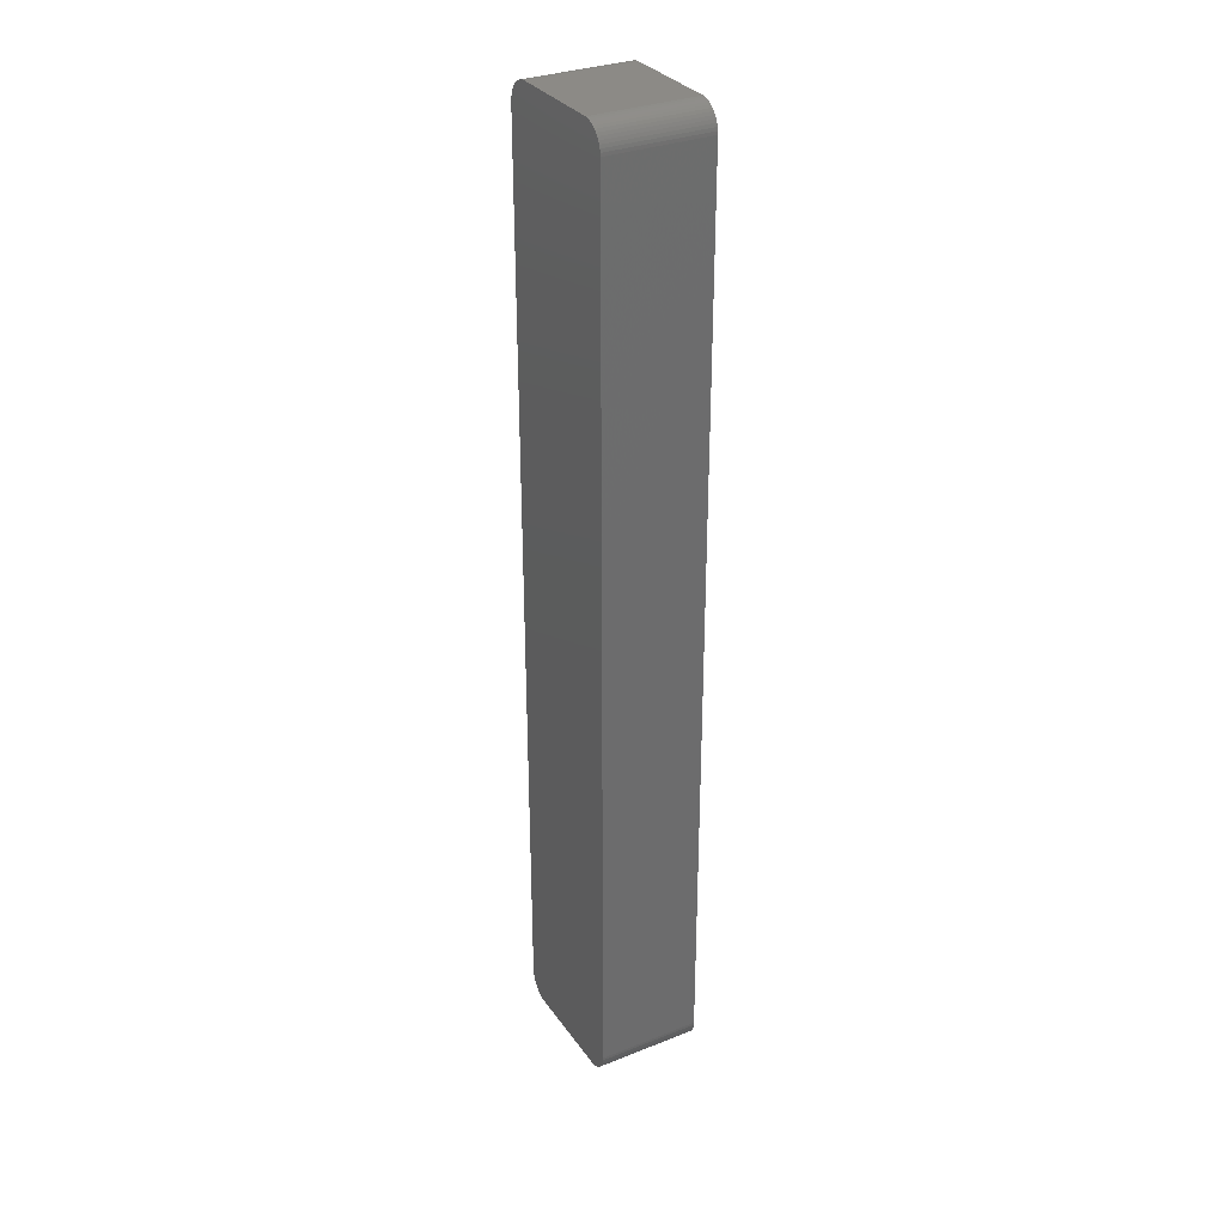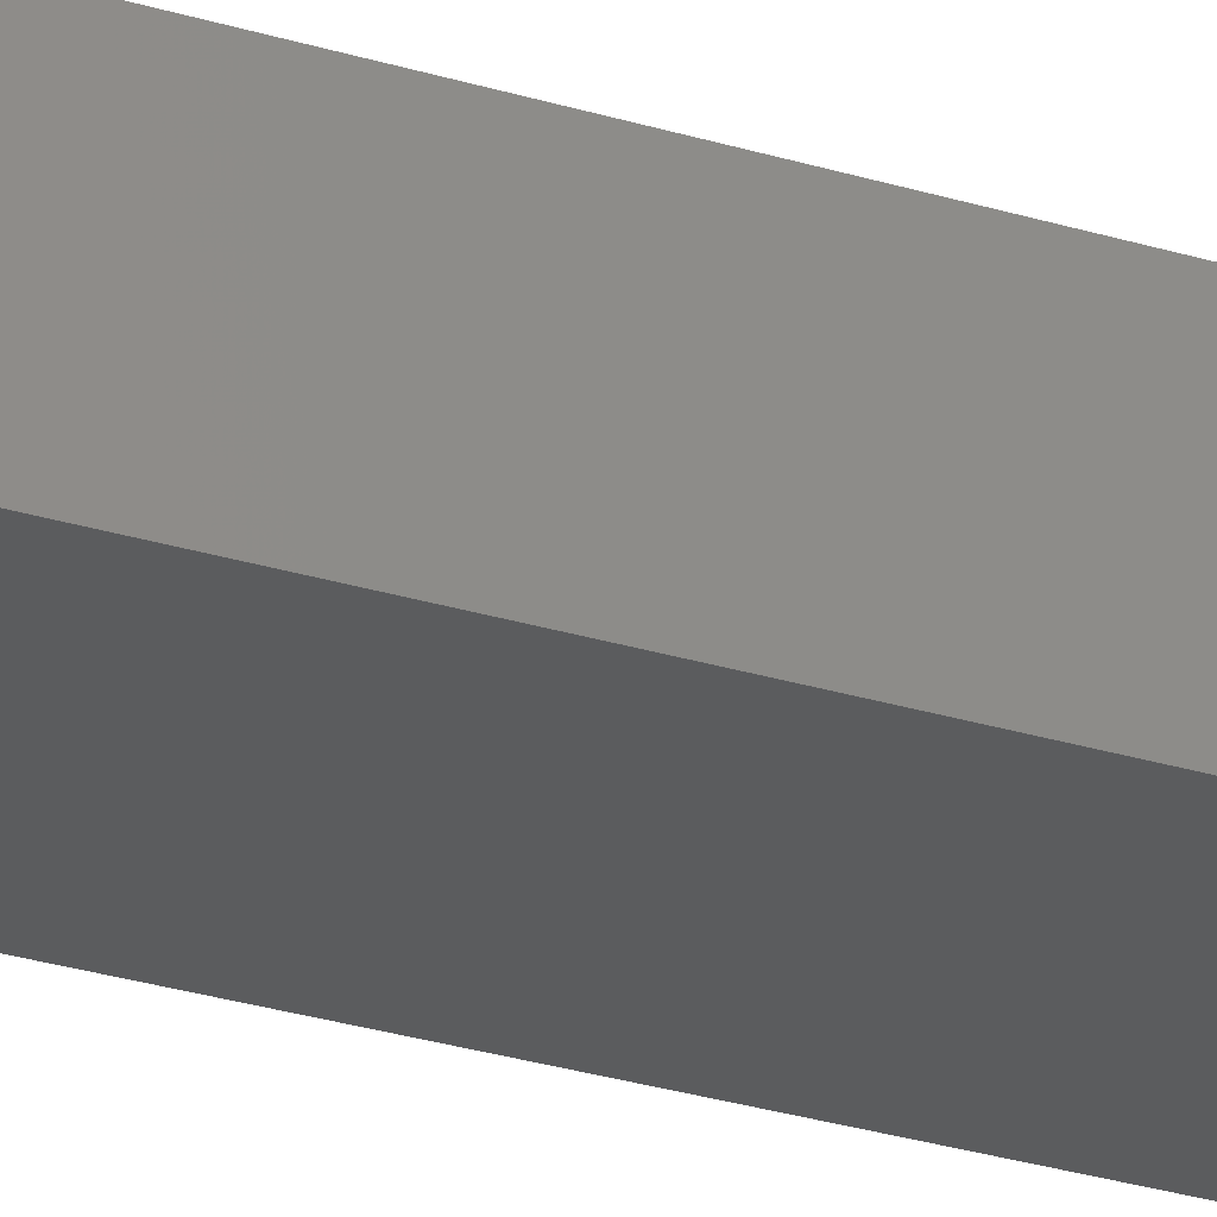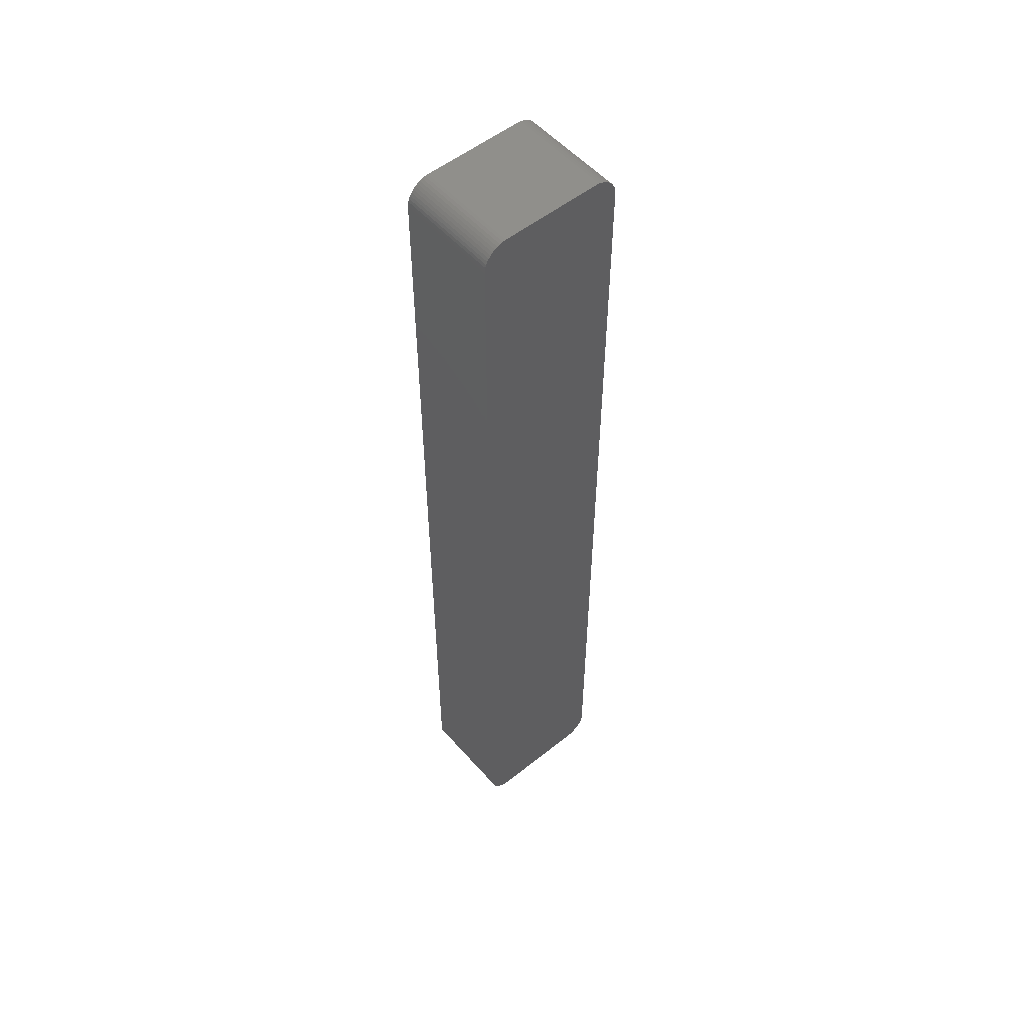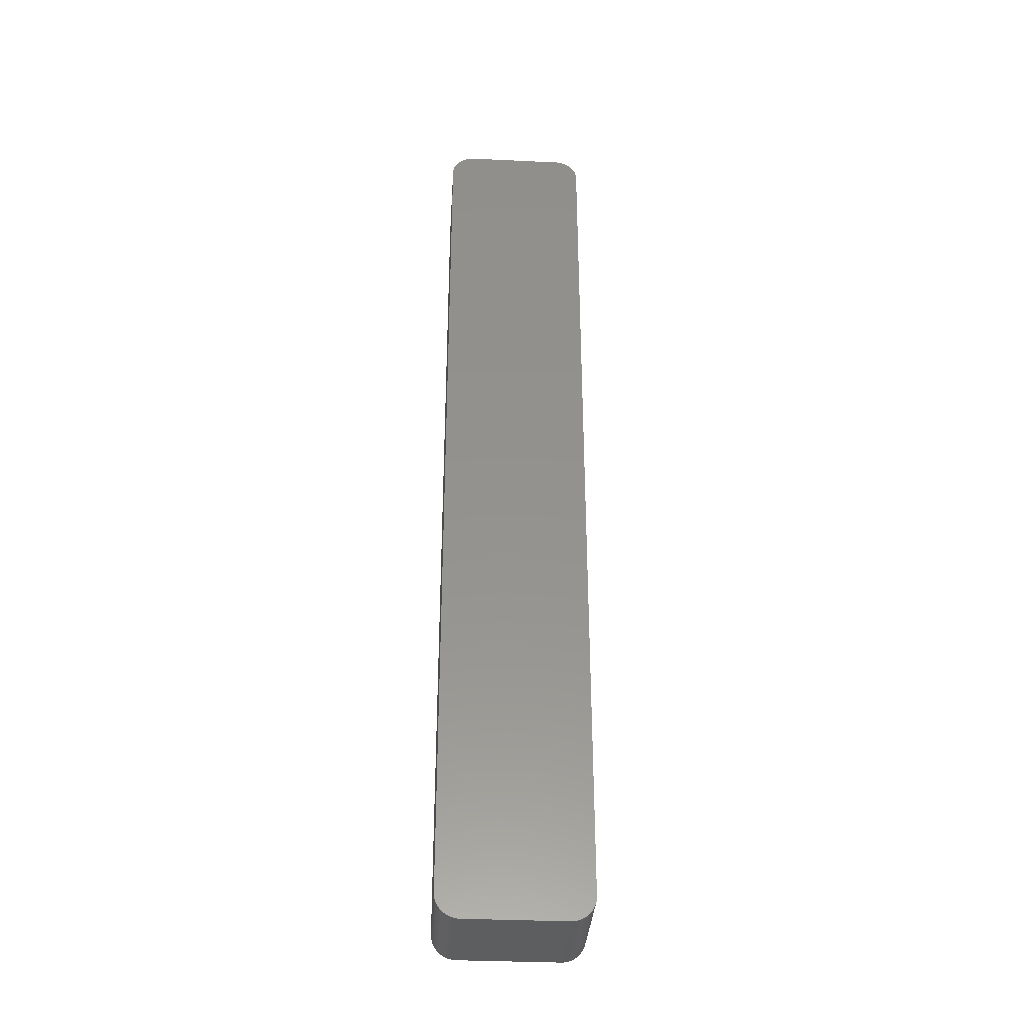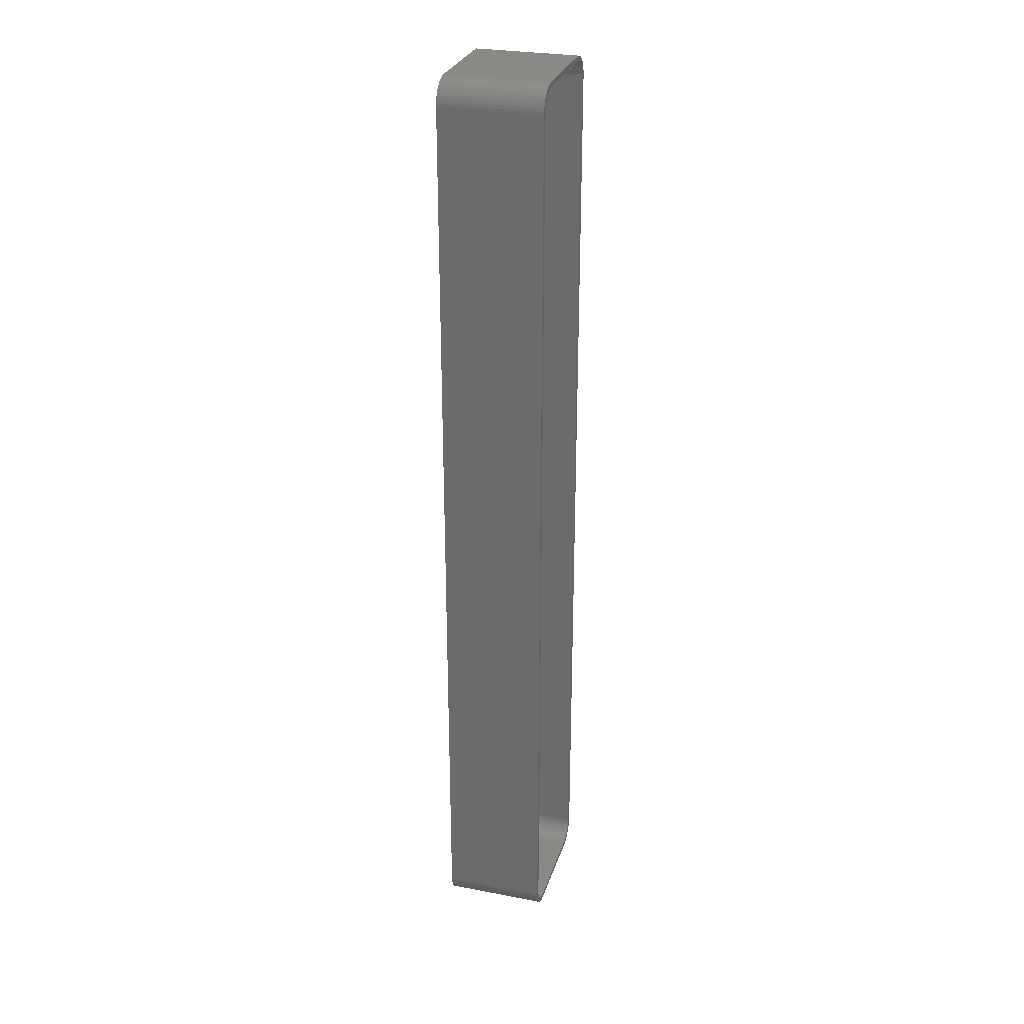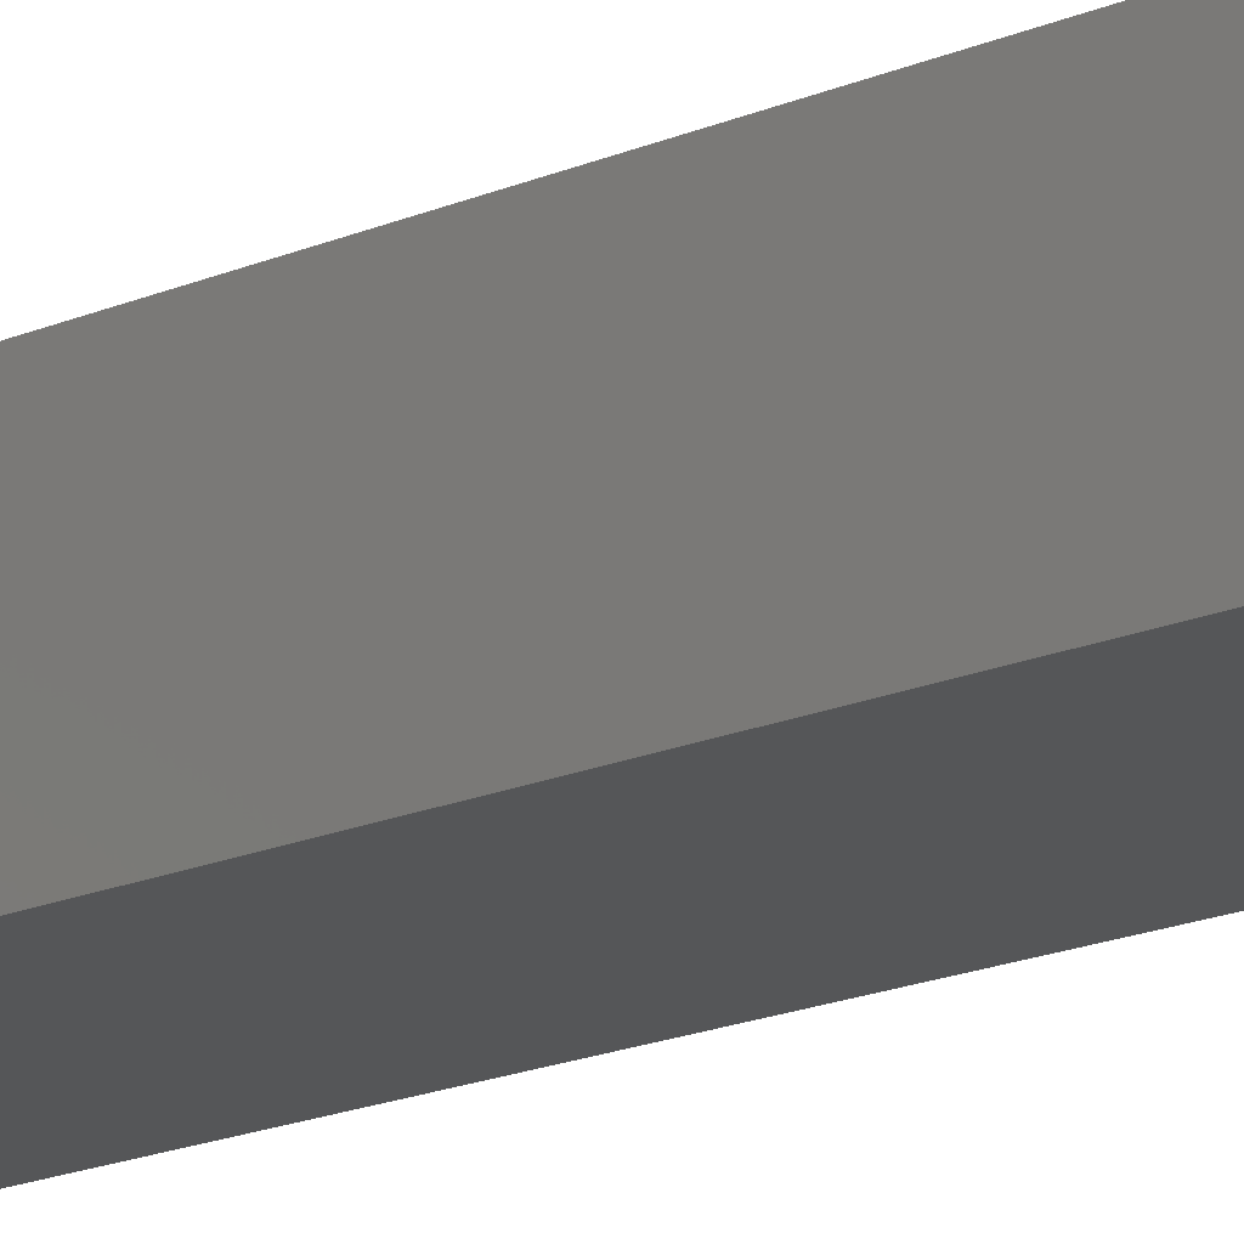
<metadata>
{"format":"stl","ext":"stl","renderer":"f3d","projection":"perspective","resolution":1024,"background":"white","views":[{"elev":31.6,"azim":-119.2,"up":"+Y"},{"elev":-29.2,"azim":65.6,"up":"+Z"},{"elev":53.7,"azim":139.7,"up":"+Y"},{"elev":-34.7,"azim":176.4,"up":"+Y"},{"elev":28.3,"azim":-73.9,"up":"+Y"},{"elev":-15.2,"azim":-45.1,"up":"+Z"}]}
</metadata>
<code>
# stl→obj: 208 verts, 412 faces
v -10.31 97.49 0
v -10.94 97.41 21
v -10.31 97.49 21
v -10.94 97.41 0
v 10.94 97.41 0
v 10.31 97.49 21
v 10.94 97.41 21
v 10.31 97.49 0
v 10.31 -97.49 0
v 15 -92.5 0
v 14.96 -93.13 0
v -15 -92.5 0
v 15 92.5 0
v 14.84 -93.74 0
v -15 92.5 0
v 14.65 -94.34 0
v 14.38 -94.91 0
v 14.96 93.13 0
v 14.05 -95.44 0
v 14.84 93.74 0
v 13.64 -95.92 0
v 14.65 94.34 0
v 13.19 -96.35 0
v 14.38 94.91 0
v 12.68 -96.72 0
v 14.05 95.44 0
v 12.13 -97.02 0
v 13.64 95.92 0
v 11.55 -97.26 0
v 13.19 96.35 0
v 10.94 -97.41 0
v 12.68 96.72 0
v 12.13 97.02 0
v -10.31 -97.49 0
v 11.55 97.26 0
v -10.94 -97.41 0
v -11.55 -97.26 0
v -12.13 -97.02 0
v -12.68 -96.72 0
v -11.55 97.26 0
v -13.19 -96.35 0
v -12.13 97.02 0
v -13.64 -95.92 0
v -12.68 96.72 0
v -14.05 -95.44 0
v -13.19 96.35 0
v -14.38 -94.91 0
v -13.64 95.92 0
v -14.65 -94.34 0
v -14.05 95.44 0
v -14.84 -93.74 0
v -14.38 94.91 0
v -14.96 -93.13 0
v -14.65 94.34 0
v -14.84 93.74 0
v -14.96 93.13 0
v -11.55 97.26 21
v 14 92.5 21
v 15 92.5 21
v 14.96 93.13 21
v 15 -92.5 21
v 13.97 93 21
v 14.84 93.74 21
v 14 -92.5 21
v 13.87 93.49 21
v 14.65 94.34 21
v 14.96 -93.13 21
v 13.72 93.97 21
v 14.38 94.91 21
v 13.97 -93 21
v 13.51 94.43 21
v 14.05 95.44 21
v 14.84 -93.74 21
v 13.87 -93.49 21
v 13.24 94.85 21
v 13.64 95.92 21
v 12.92 95.24 21
v 13.19 96.35 21
v 12.55 95.58 21
v 12.68 96.72 21
v 12.14 95.88 21
v 12.13 97.02 21
v 11.7 96.12 21
v 11.55 97.26 21
v 11.24 96.3 21
v 10.75 96.43 21
v 10.25 96.49 21
v -10.25 96.49 21
v -10.75 96.43 21
v -11.24 96.3 21
v -11.7 96.12 21
v -12.13 97.02 21
v -12.14 95.88 21
v -12.68 96.72 21
v -12.55 95.58 21
v -13.19 96.35 21
v -12.92 95.24 21
v -13.64 95.92 21
v -13.24 94.85 21
v -14.05 95.44 21
v -13.51 94.43 21
v -14.38 94.91 21
v -13.72 93.97 21
v -14.84 93.74 21
v -13.87 93.49 21
v -14.65 94.34 21
v 14.65 -94.34 21
v 13.72 -93.97 21
v 14.38 -94.91 21
v 13.51 -94.43 21
v 14.05 -95.44 21
v 13.24 -94.85 21
v 13.64 -95.92 21
v 12.92 -95.24 21
v 13.19 -96.35 21
v 12.55 -95.58 21
v 12.68 -96.72 21
v 12.14 -95.88 21
v 12.13 -97.02 21
v 11.7 -96.12 21
v 11.55 -97.26 21
v 11.24 -96.3 21
v 10.94 -97.41 21
v 10.75 -96.43 21
v 10.31 -97.49 21
v 10.25 -96.49 21
v -10.25 -96.49 21
v -10.31 -97.49 21
v -10.75 -96.43 21
v -10.94 -97.41 21
v -11.24 -96.3 21
v -11.55 -97.26 21
v -11.7 -96.12 21
v -12.13 -97.02 21
v -12.14 -95.88 21
v -12.68 -96.72 21
v -12.55 -95.58 21
v -13.19 -96.35 21
v -12.92 -95.24 21
v -13.64 -95.92 21
v -13.24 -94.85 21
v -14.05 -95.44 21
v -13.51 -94.43 21
v -14.38 -94.91 21
v -13.72 -93.97 21
v -14.65 -94.34 21
v -13.87 -93.49 21
v -14.84 -93.74 21
v -13.97 -93 21
v -14.96 -93.13 21
v -14 -92.5 21
v -14 92.5 21
v -15 92.5 21
v -13.97 93 21
v -15 -92.5 21
v -14.96 93.13 21
v -10.75 96.43 2
v -10.25 96.49 2
v 10.25 96.49 2
v 10.75 96.43 2
v 14 92.5 2
v 13.97 93 2
v -14 92.5 2
v 14 -92.5 2
v 13.87 93.49 2
v -14 -92.5 2
v 13.72 93.97 2
v 10.25 -96.49 2
v 13.51 94.43 2
v 13.97 -93 2
v 13.24 94.85 2
v 13.87 -93.49 2
v 12.92 95.24 2
v 13.72 -93.97 2
v 12.55 95.58 2
v 13.51 -94.43 2
v 12.14 95.88 2
v 13.24 -94.85 2
v 11.7 96.12 2
v 12.92 -95.24 2
v 11.24 96.3 2
v 12.55 -95.58 2
v 12.14 -95.88 2
v 11.7 -96.12 2
v 11.24 -96.3 2
v 10.75 -96.43 2
v -11.24 96.3 2
v -10.25 -96.49 2
v -11.7 96.12 2
v -10.75 -96.43 2
v -12.14 95.88 2
v -11.24 -96.3 2
v -12.55 95.58 2
v -11.7 -96.12 2
v -12.92 95.24 2
v -12.14 -95.88 2
v -13.24 94.85 2
v -12.55 -95.58 2
v -13.51 94.43 2
v -12.92 -95.24 2
v -13.72 93.97 2
v -13.24 -94.85 2
v -13.87 93.49 2
v -13.51 -94.43 2
v -13.97 93 2
v -13.72 -93.97 2
v -13.87 -93.49 2
v -13.97 -93 2
f 1 2 3
f 2 1 4
f 5 6 7
f 6 5 8
f 9 10 11
f 10 12 13
f 9 11 14
f 15 13 12
f 9 14 16
f 8 13 15
f 9 16 17
f 13 8 18
f 9 17 19
f 18 8 20
f 9 19 21
f 20 8 22
f 9 21 23
f 22 8 24
f 9 23 25
f 24 8 26
f 9 25 27
f 26 8 28
f 9 27 29
f 28 8 30
f 9 29 31
f 30 8 32
f 10 9 12
f 32 8 33
f 12 9 34
f 33 8 35
f 12 34 36
f 35 8 5
f 12 36 37
f 8 15 1
f 12 37 38
f 1 15 4
f 12 38 39
f 4 15 40
f 12 39 41
f 40 15 42
f 12 41 43
f 42 15 44
f 12 43 45
f 44 15 46
f 12 45 47
f 46 15 48
f 12 47 49
f 48 15 50
f 12 49 51
f 50 15 52
f 12 51 53
f 52 15 54
f 54 15 55
f 55 15 56
f 4 57 2
f 57 4 40
f 8 3 6
f 3 8 1
f 58 59 60
f 59 58 61
f 62 60 63
f 64 61 58
f 65 63 66
f 61 64 67
f 68 66 69
f 70 67 64
f 71 69 72
f 67 70 73
f 74 73 70
f 60 62 58
f 63 65 62
f 66 68 65
f 75 72 76
f 69 71 68
f 72 75 71
f 77 76 78
f 76 77 75
f 79 78 80
f 78 79 77
f 80 81 79
f 82 81 80
f 82 83 81
f 84 83 82
f 84 85 83
f 7 85 84
f 7 86 85
f 6 86 7
f 6 87 86
f 6 88 87
f 3 88 6
f 3 89 88
f 2 89 3
f 2 90 89
f 57 90 2
f 57 91 90
f 92 91 57
f 92 93 91
f 94 93 92
f 93 94 95
f 96 95 94
f 95 96 97
f 98 97 96
f 97 98 99
f 100 99 98
f 99 100 101
f 102 101 100
f 101 102 103
f 104 105 106
f 103 106 105
f 106 103 102
f 73 74 107
f 108 107 74
f 107 108 109
f 110 109 108
f 109 110 111
f 112 111 110
f 111 112 113
f 114 113 112
f 113 114 115
f 116 115 114
f 115 116 117
f 118 117 116
f 118 119 117
f 120 119 118
f 120 121 119
f 122 121 120
f 122 123 121
f 124 123 122
f 124 125 123
f 126 125 124
f 127 125 126
f 127 128 125
f 129 128 127
f 129 130 128
f 131 130 129
f 131 132 130
f 133 132 131
f 133 134 132
f 135 134 133
f 136 135 137
f 135 136 134
f 138 137 139
f 137 138 136
f 140 139 141
f 142 141 143
f 139 140 138
f 144 143 145
f 146 145 147
f 148 147 149
f 141 142 140
f 150 149 151
f 152 153 151
f 105 104 154
f 155 151 153
f 156 154 104
f 150 151 155
f 154 156 152
f 143 144 142
f 152 156 153
f 145 146 144
f 147 148 146
f 149 150 148
f 73 11 67
f 11 73 14
f 15 156 56
f 156 15 153
f 46 98 96
f 98 46 48
f 53 155 12
f 155 53 150
f 29 119 121
f 119 29 27
f 12 153 15
f 153 12 155
f 28 78 76
f 78 28 30
f 40 92 57
f 92 40 42
f 61 13 59
f 13 61 10
f 60 20 63
f 20 60 18
f 54 102 52
f 102 54 106
f 55 106 54
f 106 55 104
f 50 98 48
f 98 50 100
f 33 84 82
f 84 33 35
f 63 22 66
f 22 63 20
f 9 123 125
f 123 9 31
f 34 125 128
f 125 34 9
f 47 146 49
f 146 47 144
f 42 94 92
f 94 42 44
f 44 96 94
f 96 44 46
f 35 7 84
f 7 35 5
f 38 132 134
f 132 38 37
f 107 14 73
f 14 107 16
f 67 10 61
f 10 67 11
f 23 113 115
f 113 23 21
f 59 18 60
f 18 59 13
f 72 28 76
f 28 72 26
f 56 104 55
f 104 56 156
f 52 100 50
f 100 52 102
f 32 82 80
f 82 32 33
f 30 80 78
f 80 30 32
f 41 136 138
f 136 41 39
f 37 130 132
f 130 37 36
f 36 128 130
f 128 36 34
f 39 134 136
f 134 39 38
f 111 17 109
f 17 111 19
f 113 19 111
f 19 113 21
f 31 121 123
f 121 31 29
f 69 26 72
f 26 69 24
f 66 24 69
f 24 66 22
f 51 150 53
f 150 51 148
f 49 148 51
f 148 49 146
f 43 142 45
f 142 43 140
f 43 138 140
f 138 43 41
f 109 16 107
f 16 109 17
f 27 117 119
f 117 27 25
f 45 144 47
f 144 45 142
f 25 115 117
f 115 25 23
f 157 88 89
f 88 157 158
f 158 87 88
f 87 158 159
f 159 86 87
f 86 159 160
f 159 161 162
f 161 163 164
f 159 162 165
f 166 164 163
f 159 165 167
f 168 164 166
f 159 167 169
f 164 168 170
f 159 169 171
f 170 168 172
f 159 171 173
f 172 168 174
f 159 173 175
f 174 168 176
f 159 175 177
f 176 168 178
f 159 177 179
f 178 168 180
f 159 179 181
f 180 168 182
f 159 181 160
f 182 168 183
f 161 159 163
f 183 168 184
f 163 159 158
f 184 168 185
f 163 158 157
f 185 168 186
f 163 157 187
f 168 166 188
f 163 187 189
f 188 166 190
f 163 189 191
f 190 166 192
f 163 191 193
f 192 166 194
f 163 193 195
f 194 166 196
f 163 195 197
f 196 166 198
f 163 197 199
f 198 166 200
f 163 199 201
f 200 166 202
f 163 201 203
f 202 166 204
f 163 203 205
f 204 166 206
f 206 166 207
f 207 166 208
f 188 129 127
f 129 188 190
f 152 205 154
f 205 152 163
f 164 58 161
f 58 164 64
f 170 64 164
f 64 170 70
f 151 163 152
f 163 151 166
f 168 127 126
f 127 168 188
f 99 195 97
f 195 99 197
f 191 91 93
f 91 191 189
f 187 89 90
f 89 187 157
f 161 62 162
f 62 161 58
f 180 116 114
f 116 180 182
f 149 166 151
f 166 149 208
f 190 131 129
f 131 190 192
f 186 126 124
f 126 186 168
f 103 199 101
f 199 103 201
f 105 201 103
f 201 105 203
f 101 197 99
f 197 101 199
f 183 120 118
f 120 183 184
f 180 112 178
f 112 180 114
f 174 74 172
f 74 174 108
f 143 206 145
f 206 143 204
f 192 133 131
f 133 192 194
f 139 202 141
f 202 139 200
f 189 90 91
f 90 189 187
f 195 95 97
f 95 195 193
f 193 93 95
f 93 193 191
f 154 203 105
f 203 154 205
f 160 85 86
f 85 160 181
f 179 81 83
f 81 179 177
f 165 68 167
f 68 165 65
f 171 77 173
f 77 171 75
f 169 75 171
f 75 169 71
f 185 124 122
f 124 185 186
f 184 122 120
f 122 184 185
f 182 118 116
f 118 182 183
f 178 110 176
f 110 178 112
f 172 70 170
f 70 172 74
f 194 135 133
f 135 194 196
f 145 207 147
f 207 145 206
f 147 208 149
f 208 147 207
f 177 79 81
f 79 177 175
f 181 83 85
f 83 181 179
f 162 65 165
f 65 162 62
f 167 71 169
f 71 167 68
f 176 108 174
f 108 176 110
f 196 137 135
f 137 196 198
f 198 139 137
f 139 198 200
f 141 204 143
f 204 141 202
f 175 77 79
f 77 175 173

</code>
